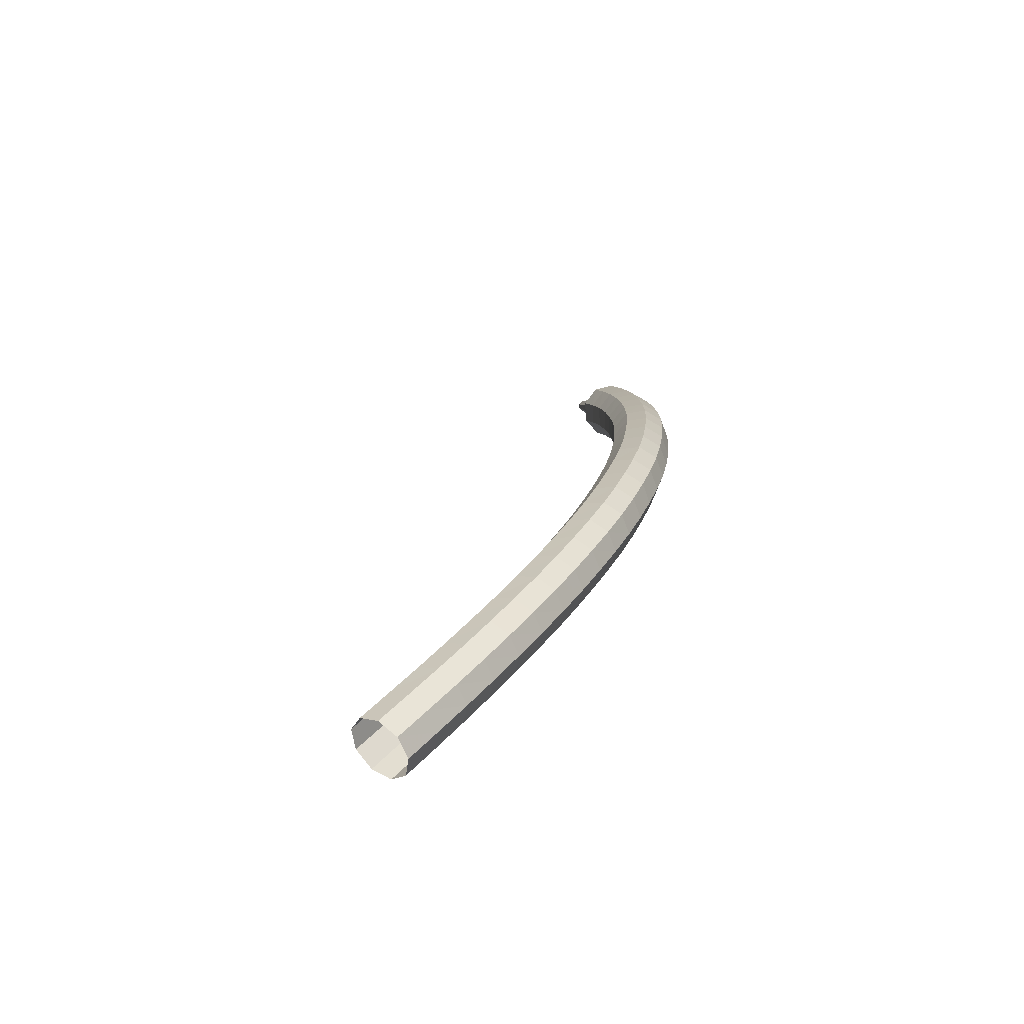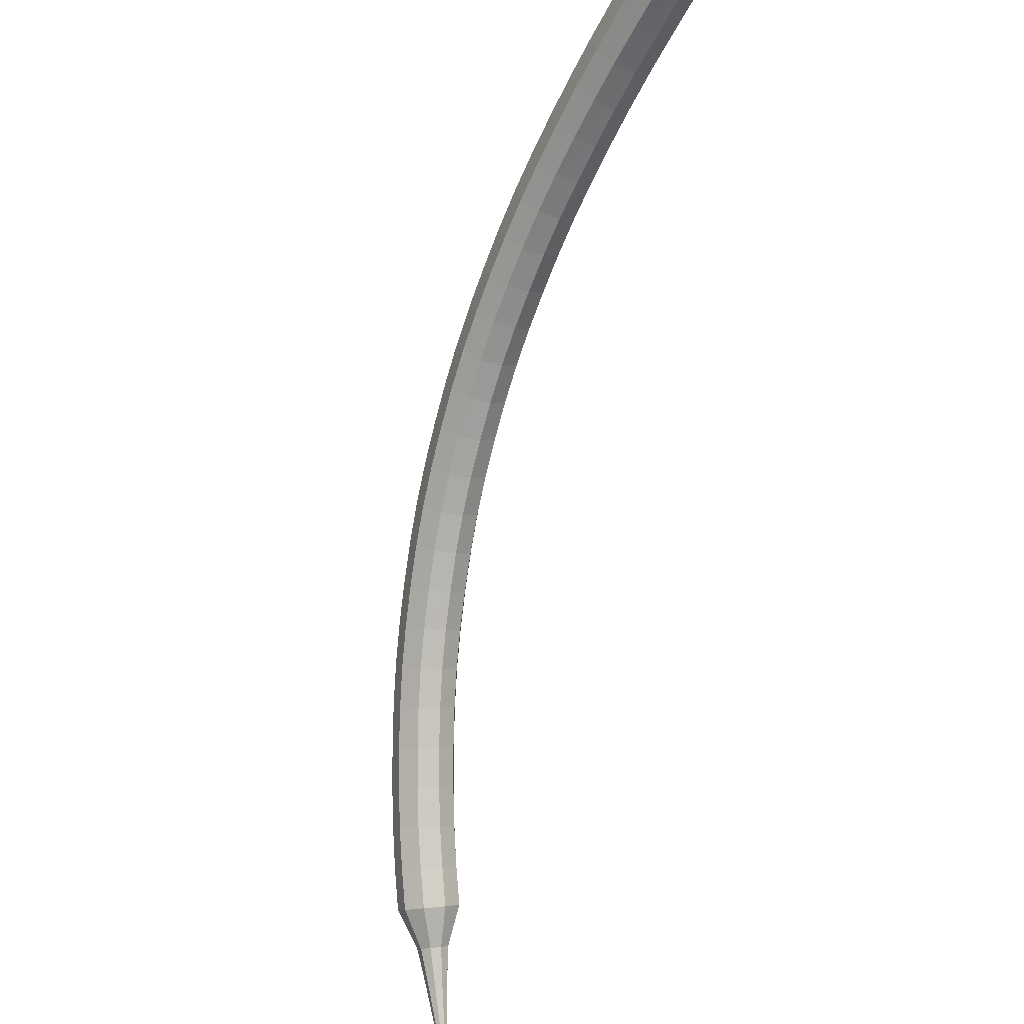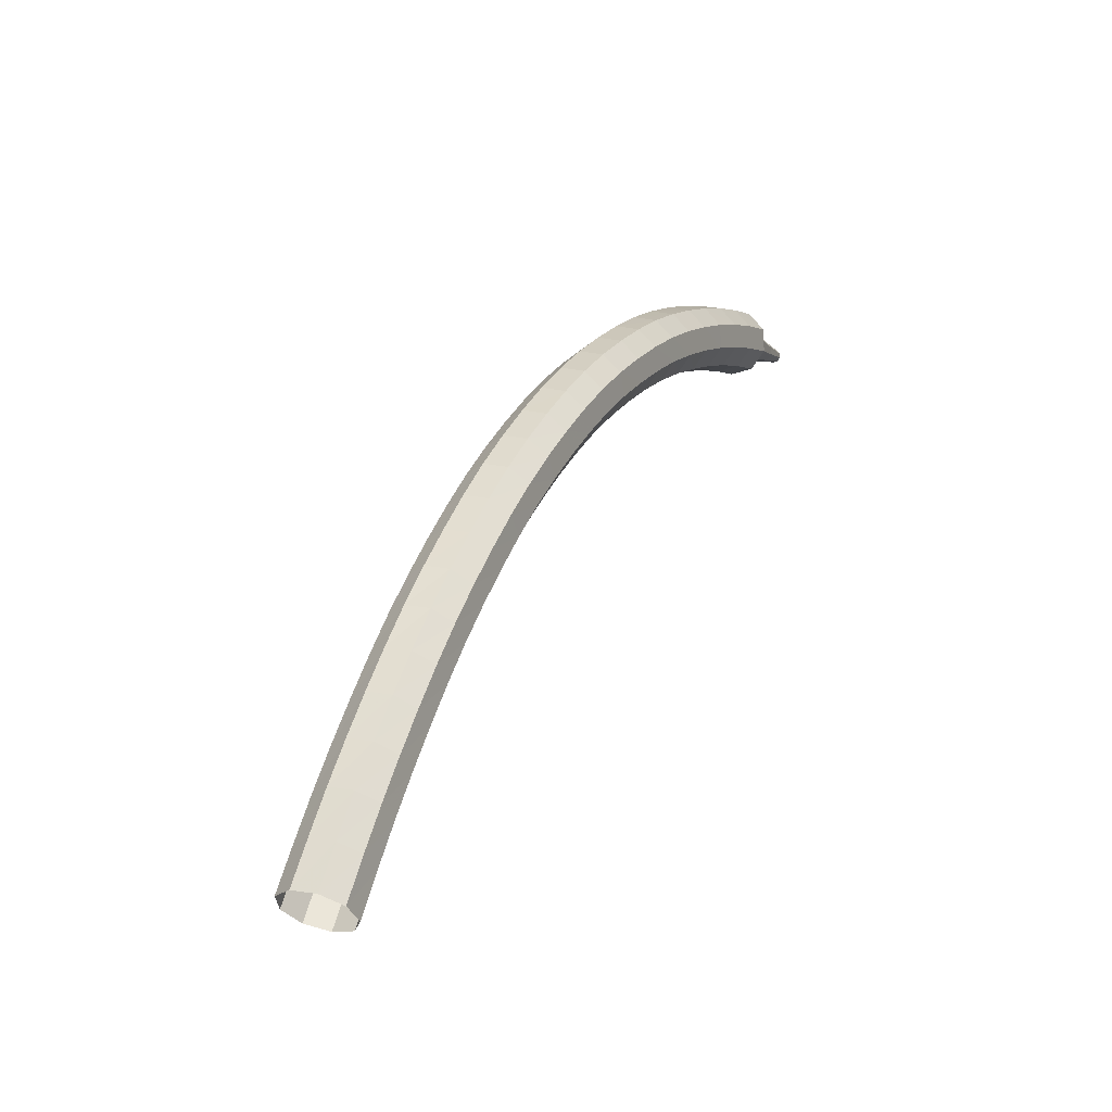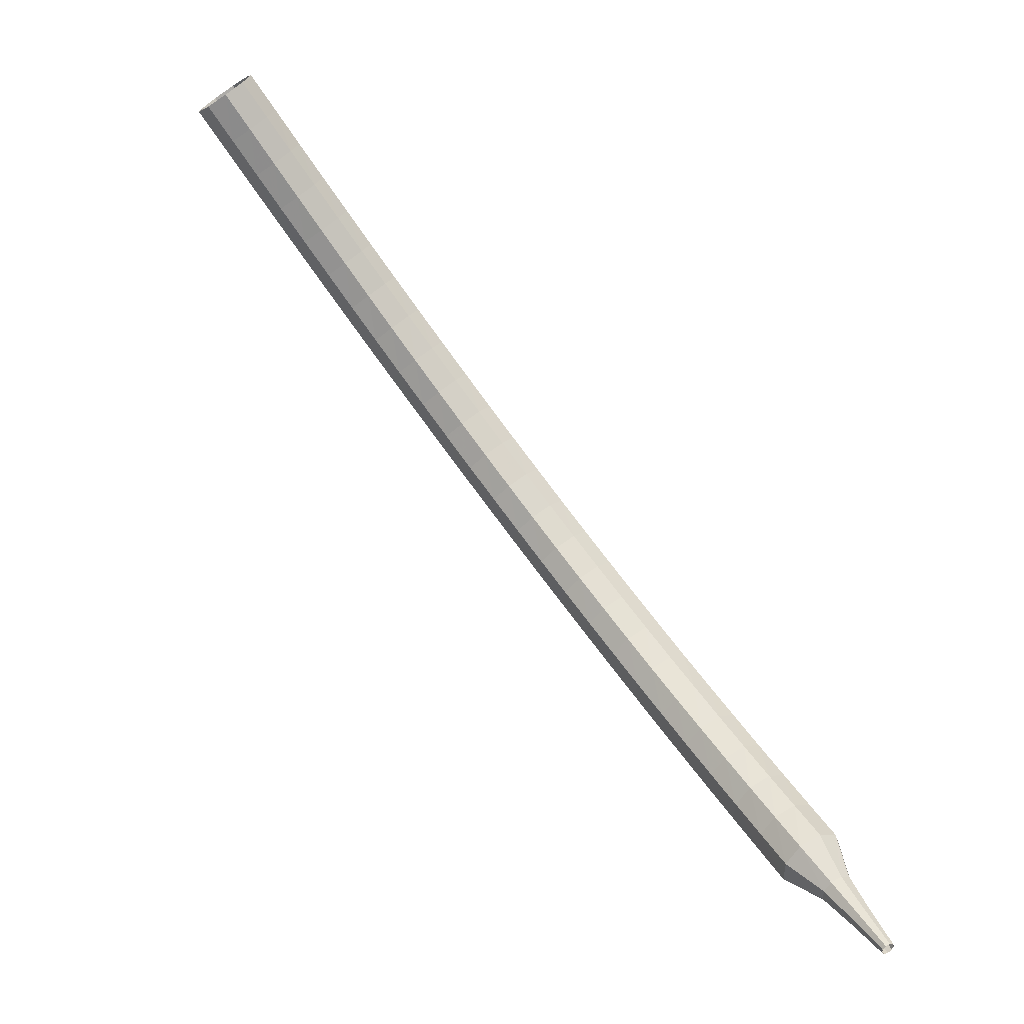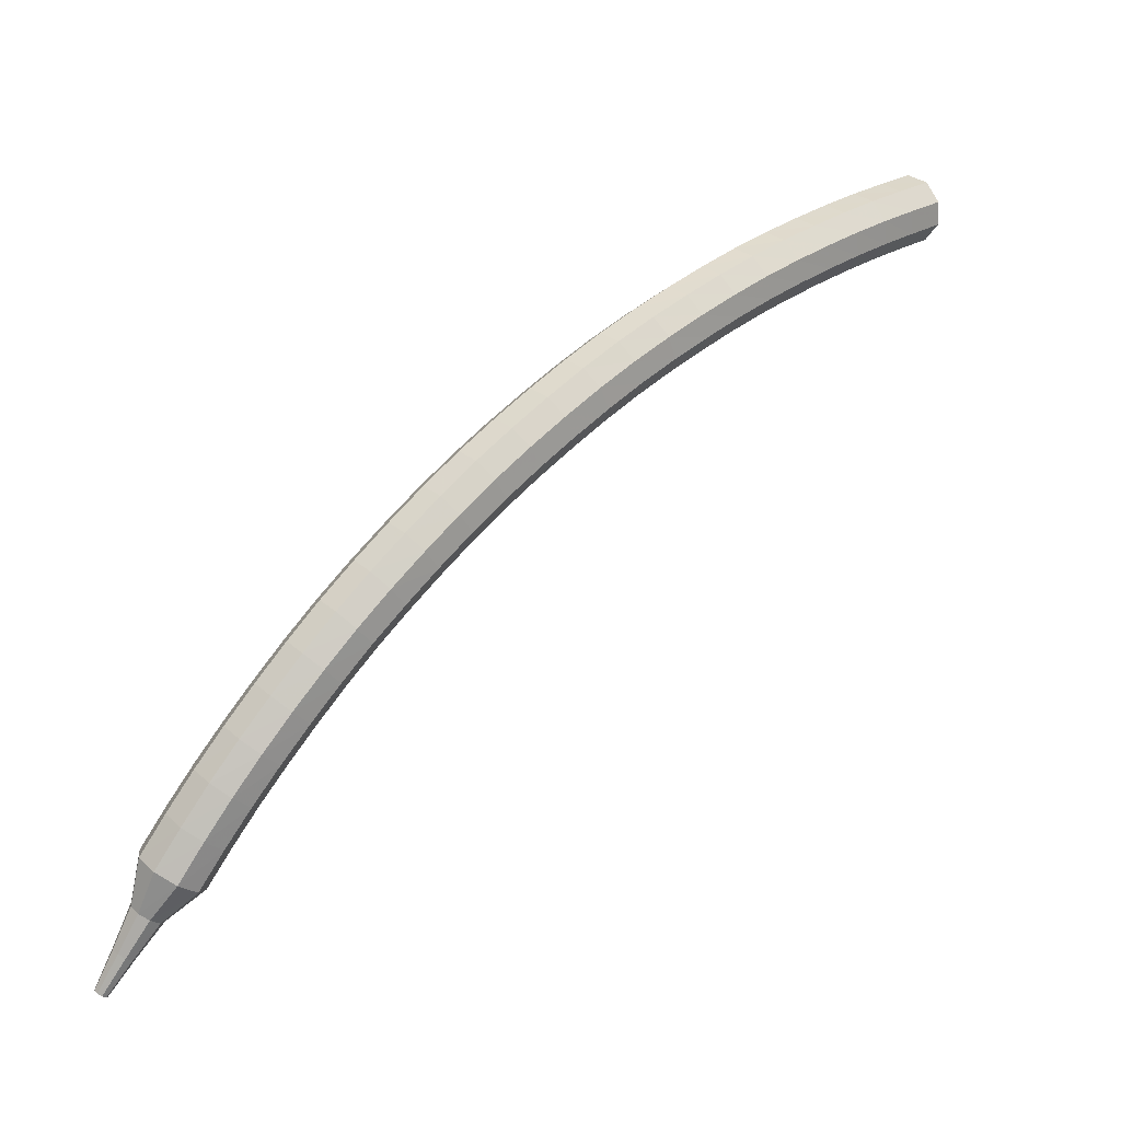
<metadata>
{"format":"obj","ext":"obj","renderer":"f3d","projection":"perspective","resolution":1024,"background":"white","views":[{"elev":19.1,"azim":138.1,"up":"+Z"},{"elev":-40.3,"azim":76.5,"up":"+Y"},{"elev":68.7,"azim":119.4,"up":"+Y"},{"elev":-58.2,"azim":138.7,"up":"+Y"},{"elev":10.2,"azim":-31.2,"up":"+Y"}]}
</metadata>
<code>
g tube1
v 160.6 159.7 108.5
v 160.5 159.3 107.8
v 160.5 158.6 107.4
v 160.7 157.8 107.5
v 161 157.3 108.1
v 161.2 157.3 109
v 161.2 157.9 109.6
v 161.1 158.7 109.7
v 160.8 159.4 109.3
v 160.6 159.7 108.5
v 159.1 159.4 108.9
v 158.9 159 108.2
v 159 158.3 107.7
v 159.2 157.5 107.9
v 159.4 157 108.5
v 159.6 157 109.4
v 159.7 157.6 110
v 159.5 158.4 110.1
v 159.3 159.1 109.7
v 159.1 159.4 108.9
v 157.5 159 109.3
v 157.4 158.7 108.5
v 157.5 158 108.1
v 157.7 157.2 108.3
v 157.9 156.6 108.9
v 158.1 156.7 109.7
v 158.2 157.3 110.4
v 158 158.1 110.5
v 157.7 158.8 110.1
v 157.5 159 109.3
v 155.9 158.7 109.7
v 155.9 158.3 108.9
v 155.9 157.6 108.5
v 156.2 156.8 108.6
v 156.5 156.3 109.2
v 156.6 156.3 110.1
v 156.6 156.9 110.7
v 156.5 157.7 110.9
v 156.2 158.4 110.4
v 155.9 158.7 109.7
v 154.4 158.2 110
v 154.3 157.9 109.2
v 154.4 157.2 108.8
v 154.7 156.4 108.9
v 155 155.9 109.6
v 155.1 155.9 110.4
v 155.1 156.5 111.1
v 154.9 157.3 111.2
v 154.6 158 110.8
v 154.4 158.2 110
v 152.9 157.8 110.3
v 152.8 157.5 109.5
v 153 156.7 109.1
v 153.2 155.9 109.2
v 153.5 155.5 109.9
v 153.7 155.5 110.7
v 153.6 156.1 111.4
v 153.4 156.9 111.5
v 153.1 157.6 111.1
v 152.9 157.8 110.3
v 151.3 157.3 110.6
v 151.3 157 109.8
v 151.5 156.2 109.4
v 151.8 155.5 109.5
v 152.1 155 110.2
v 152.2 155 111
v 152.1 155.6 111.7
v 151.9 156.4 111.8
v 151.6 157.1 111.4
v 151.3 157.3 110.6
v 149.8 156.7 110.9
v 149.8 156.4 110.1
v 150 155.7 109.6
v 150.3 154.9 109.8
v 150.6 154.4 110.4
v 150.8 154.5 111.3
v 150.6 155 111.9
v 150.4 155.8 112.1
v 150 156.5 111.6
v 149.8 156.7 110.9
v 148.3 156.1 111.1
v 148.3 155.8 110.3
v 148.6 155.1 109.9
v 148.9 154.3 110
v 149.2 153.8 110.7
v 149.3 153.9 111.5
v 149.2 154.4 112.2
v 148.9 155.2 112.3
v 148.5 155.9 111.9
v 148.3 156.1 111.1
v 146.8 155.4 111.3
v 146.9 155.1 110.5
v 147.1 154.4 110.1
v 147.5 153.7 110.2
v 147.8 153.2 110.9
v 147.9 153.3 111.7
v 147.7 153.8 112.4
v 147.4 154.6 112.5
v 147 155.2 112.1
v 146.8 155.4 111.3
v 145.4 154.7 111.5
v 145.4 154.4 110.7
v 145.7 153.7 110.2
v 146.1 153 110.4
v 146.4 152.5 111
v 146.5 152.6 111.9
v 146.3 153.1 112.5
v 145.9 153.8 112.7
v 145.6 154.5 112.3
v 145.4 154.7 111.5
v 143.9 153.9 111.6
v 144 153.6 110.8
v 144.4 153 110.4
v 144.8 152.2 110.5
v 145.1 151.8 111.2
v 145.2 151.8 112
v 144.9 152.3 112.7
v 144.5 153.1 112.8
v 144.1 153.7 112.4
v 143.9 153.9 111.6
v 142.5 153 111.7
v 142.6 152.8 110.9
v 143 152.1 110.5
v 143.5 151.4 110.6
v 143.8 151 111.3
v 143.8 151 112.1
v 143.6 151.5 112.8
v 143.1 152.2 112.9
v 142.7 152.8 112.5
v 142.5 153 111.7
v 141.1 152.1 111.8
v 141.3 151.9 111
v 141.7 151.3 110.5
v 142.2 150.6 110.7
v 142.5 150.1 111.3
v 142.5 150.2 112.2
v 142.2 150.6 112.8
v 141.8 151.3 113
v 141.3 151.9 112.6
v 141.1 152.1 111.8
v 139.8 151.2 111.8
v 140 150.9 111
v 140.4 150.3 110.6
v 140.9 149.7 110.7
v 141.3 149.2 111.4
v 141.3 149.2 112.2
v 140.9 149.7 112.9
v 140.4 150.4 113
v 140 150.9 112.6
v 139.8 151.2 111.8
v 138.5 150.1 111.8
v 138.7 149.9 111
v 139.2 149.4 110.6
v 139.7 148.7 110.7
v 140.1 148.3 111.4
v 140.1 148.3 112.2
v 139.7 148.7 112.9
v 139.2 149.3 113
v 138.7 149.9 112.6
v 138.5 150.1 111.8
v 137.3 149.1 111.7
v 137.5 148.9 110.9
v 138 148.3 110.5
v 138.6 147.7 110.7
v 138.9 147.3 111.3
v 138.9 147.3 112.2
v 138.5 147.6 112.8
v 137.9 148.3 113
v 137.4 148.8 112.5
v 137.3 149.1 111.7
v 136.1 147.9 111.7
v 136.3 147.8 110.9
v 136.8 147.3 110.4
v 137.4 146.6 110.6
v 137.8 146.2 111.2
v 137.7 146.2 112.1
v 137.3 146.6 112.7
v 136.7 147.2 112.9
v 136.2 147.7 112.5
v 136.1 147.9 111.7
v 134.9 146.8 111.5
v 135.2 146.6 110.7
v 135.7 146.1 110.3
v 136.3 145.6 110.5
v 136.7 145.1 111.1
v 136.7 145.1 112
v 136.2 145.4 112.6
v 135.6 146 112.8
v 135.1 146.5 112.3
v 134.9 146.8 111.5
v 133.8 145.5 111.4
v 134.1 145.4 110.6
v 134.7 145 110.2
v 135.3 144.4 110.3
v 135.7 144 111
v 135.6 143.9 111.8
v 135.2 144.2 112.5
v 134.5 144.8 112.6
v 134 145.3 112.2
v 133.8 145.5 111.4
v 132.8 144.3 111.2
v 133.1 144.2 110.4
v 133.7 143.8 110
v 134.4 143.2 110.1
v 134.7 142.8 110.8
v 134.7 142.7 111.6
v 134.2 143 112.3
v 133.5 143.5 112.4
v 133 144 112
v 132.8 144.3 111.2
v 131.8 143 111
v 132.1 142.9 110.2
v 132.7 142.5 109.7
v 133.4 142 109.9
v 133.8 141.6 110.5
v 133.7 141.5 111.4
v 133.2 141.7 112
v 132.5 142.2 112.2
v 132 142.7 111.8
v 131.8 143 111
v 130.9 141.6 110.7
v 131.2 141.6 109.9
v 131.8 141.2 109.5
v 132.5 140.8 109.6
v 132.9 140.4 110.3
v 132.8 140.2 111.1
v 132.3 140.5 111.8
v 131.6 140.9 111.9
v 131 141.4 111.5
v 130.9 141.6 110.7
v 130 140.3 110.4
v 130.3 140.3 109.6
v 131 139.9 109.2
v 131.7 139.5 109.4
v 132.1 139.1 110
v 132 138.9 110.8
v 131.5 139.1 111.5
v 130.8 139.5 111.6
v 130.2 140 111.2
v 130 140.3 110.4
v 129.2 138.9 110.1
v 129.5 138.9 109.3
v 130.2 138.6 108.9
v 130.9 138.2 109
v 131.4 137.8 109.7
v 131.3 137.6 110.5
v 130.7 137.8 111.2
v 130 138.2 111.3
v 129.4 138.6 110.9
v 129.2 138.9 110.1
v 129 137.2 109.8
v 129.2 137.2 109.4
v 129.5 137.1 109.2
v 129.9 136.9 109.2
v 130.1 136.7 109.6
v 130.1 136.6 110
v 129.8 136.7 110.3
v 129.4 136.9 110.4
v 129.1 137.1 110.2
v 129 137.2 109.8
v 128.5 135.8 109.4
v 128.6 135.8 109.2
v 128.8 135.7 109
v 129.1 135.6 109.1
v 129.2 135.5 109.3
v 129.2 135.4 109.6
v 129 135.5 109.8
v 128.8 135.6 109.8
v 128.5 135.7 109.7
v 128.5 135.8 109.4
v 128 134.4 109.1
v 128 134.4 108.9
v 128.2 134.4 108.9
v 128.3 134.3 108.9
v 128.4 134.2 109
v 128.4 134.2 109.2
v 128.3 134.2 109.3
v 128.1 134.3 109.3
v 128 134.4 109.3
v 128 134.4 109.1
f 1 2 12
f 12 11 1
f 2 3 13
f 13 12 2
f 3 4 14
f 14 13 3
f 4 5 15
f 15 14 4
f 5 6 16
f 16 15 5
f 6 7 17
f 17 16 6
f 7 8 18
f 18 17 7
f 8 9 19
f 19 18 8
f 9 10 20
f 20 19 9
f 11 12 22
f 22 21 11
f 12 13 23
f 23 22 12
f 13 14 24
f 24 23 13
f 14 15 25
f 25 24 14
f 15 16 26
f 26 25 15
f 16 17 27
f 27 26 16
f 17 18 28
f 28 27 17
f 18 19 29
f 29 28 18
f 19 20 30
f 30 29 19
f 21 22 32
f 32 31 21
f 22 23 33
f 33 32 22
f 23 24 34
f 34 33 23
f 24 25 35
f 35 34 24
f 25 26 36
f 36 35 25
f 26 27 37
f 37 36 26
f 27 28 38
f 38 37 27
f 28 29 39
f 39 38 28
f 29 30 40
f 40 39 29
f 31 32 42
f 42 41 31
f 32 33 43
f 43 42 32
f 33 34 44
f 44 43 33
f 34 35 45
f 45 44 34
f 35 36 46
f 46 45 35
f 36 37 47
f 47 46 36
f 37 38 48
f 48 47 37
f 38 39 49
f 49 48 38
f 39 40 50
f 50 49 39
f 41 42 52
f 52 51 41
f 42 43 53
f 53 52 42
f 43 44 54
f 54 53 43
f 44 45 55
f 55 54 44
f 45 46 56
f 56 55 45
f 46 47 57
f 57 56 46
f 47 48 58
f 58 57 47
f 48 49 59
f 59 58 48
f 49 50 60
f 60 59 49
f 51 52 62
f 62 61 51
f 52 53 63
f 63 62 52
f 53 54 64
f 64 63 53
f 54 55 65
f 65 64 54
f 55 56 66
f 66 65 55
f 56 57 67
f 67 66 56
f 57 58 68
f 68 67 57
f 58 59 69
f 69 68 58
f 59 60 70
f 70 69 59
f 61 62 72
f 72 71 61
f 62 63 73
f 73 72 62
f 63 64 74
f 74 73 63
f 64 65 75
f 75 74 64
f 65 66 76
f 76 75 65
f 66 67 77
f 77 76 66
f 67 68 78
f 78 77 67
f 68 69 79
f 79 78 68
f 69 70 80
f 80 79 69
f 71 72 82
f 82 81 71
f 72 73 83
f 83 82 72
f 73 74 84
f 84 83 73
f 74 75 85
f 85 84 74
f 75 76 86
f 86 85 75
f 76 77 87
f 87 86 76
f 77 78 88
f 88 87 77
f 78 79 89
f 89 88 78
f 79 80 90
f 90 89 79
f 81 82 92
f 92 91 81
f 82 83 93
f 93 92 82
f 83 84 94
f 94 93 83
f 84 85 95
f 95 94 84
f 85 86 96
f 96 95 85
f 86 87 97
f 97 96 86
f 87 88 98
f 98 97 87
f 88 89 99
f 99 98 88
f 89 90 100
f 100 99 89
f 91 92 102
f 102 101 91
f 92 93 103
f 103 102 92
f 93 94 104
f 104 103 93
f 94 95 105
f 105 104 94
f 95 96 106
f 106 105 95
f 96 97 107
f 107 106 96
f 97 98 108
f 108 107 97
f 98 99 109
f 109 108 98
f 99 100 110
f 110 109 99
f 101 102 112
f 112 111 101
f 102 103 113
f 113 112 102
f 103 104 114
f 114 113 103
f 104 105 115
f 115 114 104
f 105 106 116
f 116 115 105
f 106 107 117
f 117 116 106
f 107 108 118
f 118 117 107
f 108 109 119
f 119 118 108
f 109 110 120
f 120 119 109
f 111 112 122
f 122 121 111
f 112 113 123
f 123 122 112
f 113 114 124
f 124 123 113
f 114 115 125
f 125 124 114
f 115 116 126
f 126 125 115
f 116 117 127
f 127 126 116
f 117 118 128
f 128 127 117
f 118 119 129
f 129 128 118
f 119 120 130
f 130 129 119
f 121 122 132
f 132 131 121
f 122 123 133
f 133 132 122
f 123 124 134
f 134 133 123
f 124 125 135
f 135 134 124
f 125 126 136
f 136 135 125
f 126 127 137
f 137 136 126
f 127 128 138
f 138 137 127
f 128 129 139
f 139 138 128
f 129 130 140
f 140 139 129
f 131 132 142
f 142 141 131
f 132 133 143
f 143 142 132
f 133 134 144
f 144 143 133
f 134 135 145
f 145 144 134
f 135 136 146
f 146 145 135
f 136 137 147
f 147 146 136
f 137 138 148
f 148 147 137
f 138 139 149
f 149 148 138
f 139 140 150
f 150 149 139
f 141 142 152
f 152 151 141
f 142 143 153
f 153 152 142
f 143 144 154
f 154 153 143
f 144 145 155
f 155 154 144
f 145 146 156
f 156 155 145
f 146 147 157
f 157 156 146
f 147 148 158
f 158 157 147
f 148 149 159
f 159 158 148
f 149 150 160
f 160 159 149
f 151 152 162
f 162 161 151
f 152 153 163
f 163 162 152
f 153 154 164
f 164 163 153
f 154 155 165
f 165 164 154
f 155 156 166
f 166 165 155
f 156 157 167
f 167 166 156
f 157 158 168
f 168 167 157
f 158 159 169
f 169 168 158
f 159 160 170
f 170 169 159
f 161 162 172
f 172 171 161
f 162 163 173
f 173 172 162
f 163 164 174
f 174 173 163
f 164 165 175
f 175 174 164
f 165 166 176
f 176 175 165
f 166 167 177
f 177 176 166
f 167 168 178
f 178 177 167
f 168 169 179
f 179 178 168
f 169 170 180
f 180 179 169
f 171 172 182
f 182 181 171
f 172 173 183
f 183 182 172
f 173 174 184
f 184 183 173
f 174 175 185
f 185 184 174
f 175 176 186
f 186 185 175
f 176 177 187
f 187 186 176
f 177 178 188
f 188 187 177
f 178 179 189
f 189 188 178
f 179 180 190
f 190 189 179
f 181 182 192
f 192 191 181
f 182 183 193
f 193 192 182
f 183 184 194
f 194 193 183
f 184 185 195
f 195 194 184
f 185 186 196
f 196 195 185
f 186 187 197
f 197 196 186
f 187 188 198
f 198 197 187
f 188 189 199
f 199 198 188
f 189 190 200
f 200 199 189
f 191 192 202
f 202 201 191
f 192 193 203
f 203 202 192
f 193 194 204
f 204 203 193
f 194 195 205
f 205 204 194
f 195 196 206
f 206 205 195
f 196 197 207
f 207 206 196
f 197 198 208
f 208 207 197
f 198 199 209
f 209 208 198
f 199 200 210
f 210 209 199
f 201 202 212
f 212 211 201
f 202 203 213
f 213 212 202
f 203 204 214
f 214 213 203
f 204 205 215
f 215 214 204
f 205 206 216
f 216 215 205
f 206 207 217
f 217 216 206
f 207 208 218
f 218 217 207
f 208 209 219
f 219 218 208
f 209 210 220
f 220 219 209
f 211 212 222
f 222 221 211
f 212 213 223
f 223 222 212
f 213 214 224
f 224 223 213
f 214 215 225
f 225 224 214
f 215 216 226
f 226 225 215
f 216 217 227
f 227 226 216
f 217 218 228
f 228 227 217
f 218 219 229
f 229 228 218
f 219 220 230
f 230 229 219
f 221 222 232
f 232 231 221
f 222 223 233
f 233 232 222
f 223 224 234
f 234 233 223
f 224 225 235
f 235 234 224
f 225 226 236
f 236 235 225
f 226 227 237
f 237 236 226
f 227 228 238
f 238 237 227
f 228 229 239
f 239 238 228
f 229 230 240
f 240 239 229
f 231 232 242
f 242 241 231
f 232 233 243
f 243 242 232
f 233 234 244
f 244 243 233
f 234 235 245
f 245 244 234
f 235 236 246
f 246 245 235
f 236 237 247
f 247 246 236
f 237 238 248
f 248 247 237
f 238 239 249
f 249 248 238
f 239 240 250
f 250 249 239
f 241 242 252
f 252 251 241
f 242 243 253
f 253 252 242
f 243 244 254
f 254 253 243
f 244 245 255
f 255 254 244
f 245 246 256
f 256 255 245
f 246 247 257
f 257 256 246
f 247 248 258
f 258 257 247
f 248 249 259
f 259 258 248
f 249 250 260
f 260 259 249
f 251 252 262
f 262 261 251
f 252 253 263
f 263 262 252
f 253 254 264
f 264 263 253
f 254 255 265
f 265 264 254
f 255 256 266
f 266 265 255
f 256 257 267
f 267 266 256
f 257 258 268
f 268 267 257
f 258 259 269
f 269 268 258
f 259 260 270
f 270 269 259
f 261 262 272
f 272 271 261
f 262 263 273
f 273 272 262
f 263 264 274
f 274 273 263
f 264 265 275
f 275 274 264
f 265 266 276
f 276 275 265
f 266 267 277
f 277 276 266
f 267 268 278
f 278 277 267
f 268 269 279
f 279 278 268
f 269 270 280
f 280 279 269
g

</code>
